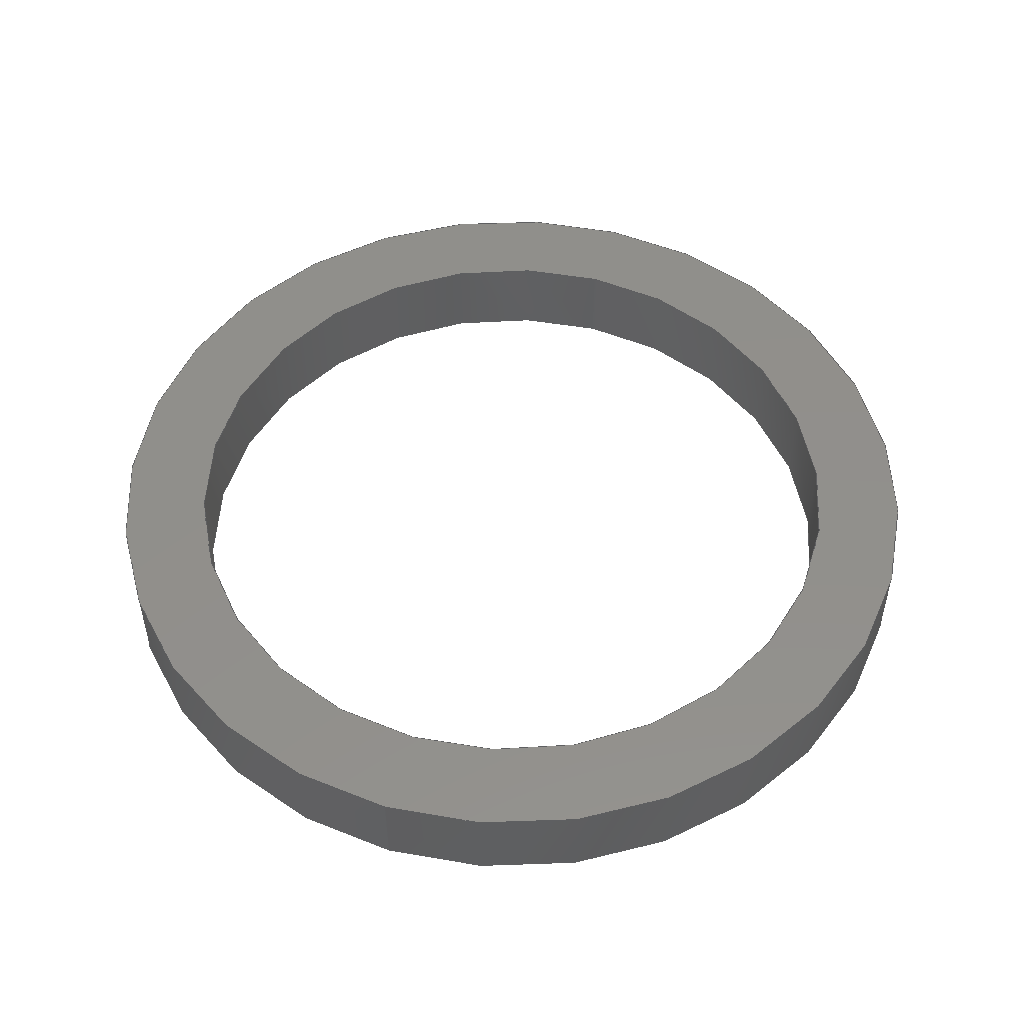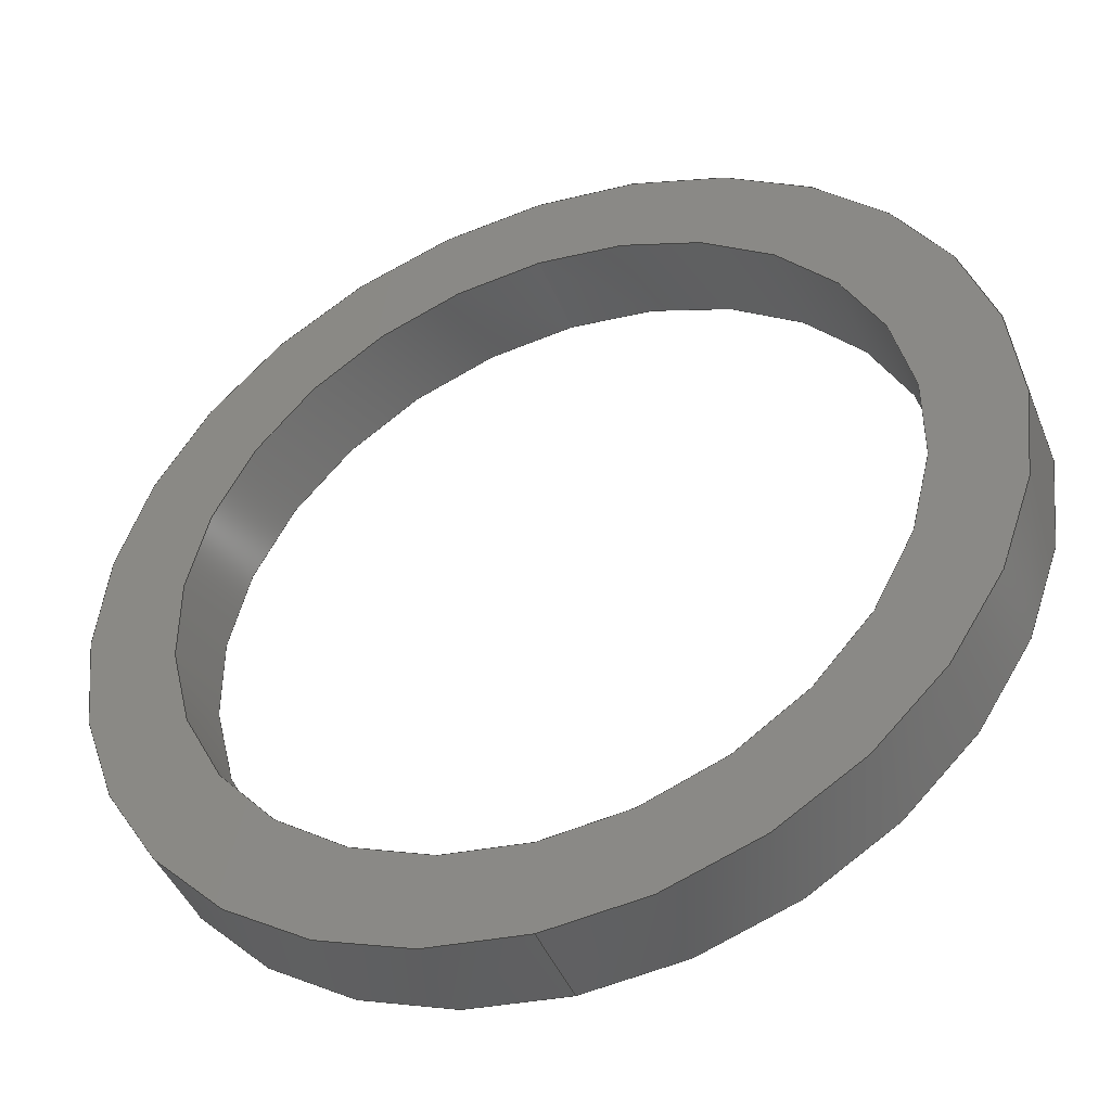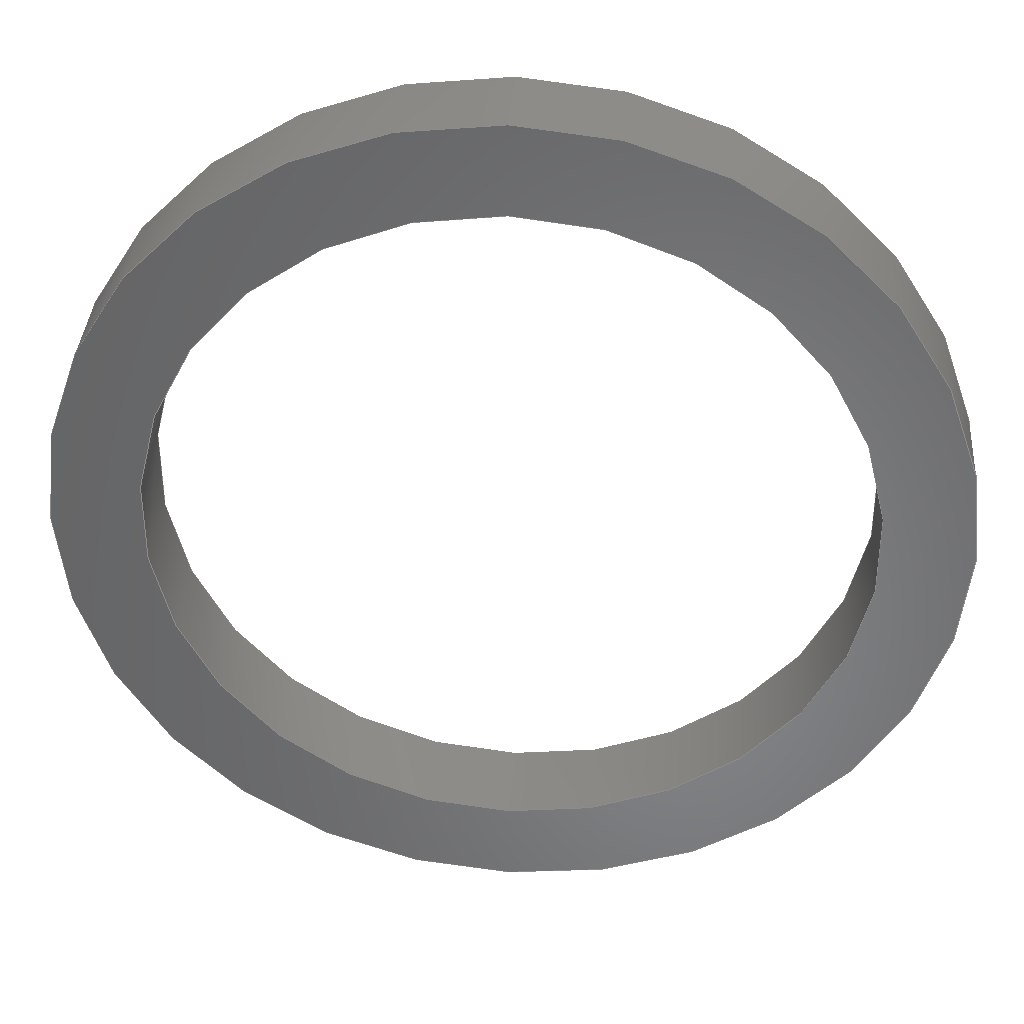
<metadata>
{"format":"step","ext":"step","renderer":"f3d","projection":"perspective","resolution":1024,"background":"white","views":[{"elev":51.4,"azim":17.1,"up":"+Y"},{"elev":-43.8,"azim":21.1,"up":"+Z"},{"elev":36.7,"azim":-175.8,"up":"+Z"}]}
</metadata>
<code>
ISO-10303-21;
DATA;
#1 = VERTEX_POINT ( 'NONE', #30 ) ;
#2 = CC_DESIGN_PERSON_AND_ORGANIZATION_ASSIGNMENT ( #210, #107, ( #41 ) ) ;
#3 = LENGTH_MEASURE_WITH_UNIT ( LENGTH_MEASURE( 0.0254 ), #63 );
#4 = ORIENTED_EDGE ( 'NONE', *, *, #128, .F. ) ;
#5 = LINE ( 'NONE', #242, #192 ) ;
#6 = CARTESIAN_POINT ( 'NONE',  ( 0, 0.0625, 0 ) ) ;
#7 = DATE_AND_TIME ( #68, #73 ) ;
#8 = DIRECTION ( 'NONE',  ( 0, 0, 1 ) ) ;
#9 = EDGE_CURVE ( 'NONE', #46, #91, #132, .T. ) ;
#10 = DIRECTION ( 'NONE',  ( 0, 0, -1 ) ) ;
#11 = AXIS2_PLACEMENT_3D ( 'NONE', #52, #95, #8 ) ;
#12 = CARTESIAN_POINT ( 'NONE',  ( 0, 0.0625, 0 ) ) ;
#13 = CARTESIAN_POINT ( 'NONE',  ( 0, 0.0625, 0 ) ) ;
#14 = DIRECTION ( 'NONE',  ( 0, 0, 1 ) ) ;
#15 = ORIENTED_EDGE ( 'NONE', *, *, #111, .F. ) ;
#16 = CARTESIAN_POINT ( 'NONE',  ( 3.827e-17, 0.0625, 0.3125 ) ) ;
#17 = COORDINATED_UNIVERSAL_TIME_OFFSET ( 6, 0, .BEHIND. ) ;
#18 = EDGE_CURVE ( 'NONE', #189, #1, #113, .T. ) ;
#19 = PERSON_AND_ORGANIZATION_ROLE ( 'classification_officer' ) ;
#20 = DIRECTION ( 'NONE',  ( 1, 0, 0 ) ) ;
#21 = MECHANICAL_CONTEXT ( 'NONE', #191, 'mechanical' ) ;
#22 = PERSON_AND_ORGANIZATION_ROLE ( 'creator' ) ;
#23 = EDGE_CURVE ( 'NONE', #161, #109, #39, .T. ) ;
#24 = DATE_AND_TIME ( #50, #110 ) ;
#25 = APPROVAL_DATE_TIME ( #84, #195 ) ;
#26 = CYLINDRICAL_SURFACE ( 'NONE', #123, 0.3125 ) ;
#27 = CC_DESIGN_APPROVAL ( #195, ( #251 ) ) ;
#28 = DESIGN_CONTEXT ( 'detailed design', #193, 'design' ) ;
#29 = ORIENTED_EDGE ( 'NONE', *, *, #197, .T. ) ;
#30 = CARTESIAN_POINT ( 'NONE',  ( 0, 0, -0.25 ) ) ;
#31 = CC_DESIGN_PERSON_AND_ORGANIZATION_ASSIGNMENT ( #162, #105, ( #41 ) ) ;
#32 = CARTESIAN_POINT ( 'NONE',  ( 0, 0.0625, 0 ) ) ;
#33 = DIRECTION ( 'NONE',  ( -0, -1, -0 ) ) ;
#34 = ORIENTED_EDGE ( 'NONE', *, *, #36, .F. ) ;
#35 = DIRECTION ( 'NONE',  ( -0, -1, -0 ) ) ;
#36 = EDGE_CURVE ( 'NONE', #161, #88, #199, .T. ) ;
#37 = DIRECTION ( 'NONE',  ( 0, 1, 0 ) ) ;
#38 = DIRECTION ( 'NONE',  ( -0, -1, -0 ) ) ;
#39 = CIRCLE ( 'NONE', #212, 0.3125 ) ;
#40 = COORDINATED_UNIVERSAL_TIME_OFFSET ( 6, 0, .BEHIND. ) ;
#41 = PRODUCT_DEFINITION_FORMATION_WITH_SPECIFIED_SOURCE ( 'ANY', '', #76, .NOT_KNOWN. ) ;
#42 =( NAMED_UNIT ( * ) PLANE_ANGLE_UNIT ( ) SI_UNIT ( $, .RADIAN. ) );
#43 = DATE_TIME_ROLE ( 'creation_date' ) ;
#44 = EDGE_CURVE ( 'NONE', #88, #72, #241, .T. ) ;
#45 = EDGE_LOOP ( 'NONE', ( #219, #170, #218, #201 ) ) ;
#46 = VERTEX_POINT ( 'NONE', #118 ) ;
#47 = DATE_AND_TIME ( #230, #120 ) ;
#48 = FACE_BOUND ( 'NONE', #229, .T. ) ;
#49 = VECTOR ( 'NONE', #204, 39.37 ) ;
#50 = CALENDAR_DATE ( 2016, 26, 8 ) ;
#51 = CC_DESIGN_PERSON_AND_ORGANIZATION_ASSIGNMENT ( #117, #19, ( #251 ) ) ;
#52 = CARTESIAN_POINT ( 'NONE',  ( 0, 0, 0 ) ) ;
#53 = ORGANIZATION ( 'UNSPECIFIED', 'UNSPECIFIED', '' ) ;
#54 = PLANE ( 'NONE',  #232 ) ;
#55 = AXIS2_PLACEMENT_3D ( 'NONE', #209, #227, #20 ) ;
#56 = DIRECTION ( 'NONE',  ( 0, 0, 1 ) ) ;
#57 = CARTESIAN_POINT ( 'NONE',  ( 0, 0, 0 ) ) ;
#58 = CARTESIAN_POINT ( 'NONE',  ( 0, 0.0625, -0.25 ) ) ;
#59 = ORIENTED_EDGE ( 'NONE', *, *, #44, .F. ) ;
#60 = ORIENTED_EDGE ( 'NONE', *, *, #18, .T. ) ;
#61 = CARTESIAN_POINT ( 'NONE',  ( 0, 0.0625, 0 ) ) ;
#62 = COORDINATED_UNIVERSAL_TIME_OFFSET ( 6, 0, .BEHIND. ) ;
#63 =( LENGTH_UNIT ( ) NAMED_UNIT ( * ) SI_UNIT ( $, .METRE. ) );
#64 = ORIENTED_EDGE ( 'NONE', *, *, #9, .F. ) ;
#65 = PERSON_AND_ORGANIZATION ( #150, #53 ) ;
#66 = ADVANCED_FACE ( 'NONE', ( #93, #48 ), #246, .T. ) ;
#67 = EDGE_LOOP ( 'NONE', ( #112, #60 ) ) ;
#68 = CALENDAR_DATE ( 2016, 26, 8 ) ;
#69 = VECTOR ( 'NONE', #35, 39.37 ) ;
#70 = AXIS2_PLACEMENT_3D ( 'NONE', #13, #103, #154 ) ;
#71 = EDGE_LOOP ( 'NONE', ( #4, #213, #222, #231 ) ) ;
#72 = VERTEX_POINT ( 'NONE', #151 ) ;
#73 = LOCAL_TIME ( 11, 27, 53, #17 ) ;
#74 = AXIS2_PLACEMENT_3D ( 'NONE', #169, #79, #102 ) ;
#75 = CIRCLE ( 'NONE', #74, 0.25 ) ;
#76 = PRODUCT ( '633110', '633110', '', ( #21 ) ) ;
#77 = DIRECTION ( 'NONE',  ( -0, -1, -0 ) ) ;
#78 = CARTESIAN_POINT ( 'NONE',  ( 0, 0.0625, 0 ) ) ;
#79 = DIRECTION ( 'NONE',  ( 0, 1, 0 ) ) ;
#80 = CARTESIAN_POINT ( 'NONE',  ( 3.827e-17, 0.0625, 0.3125 ) ) ;
#81 = PERSON_AND_ORGANIZATION_ROLE ( 'design_owner' ) ;
#82 = SECURITY_CLASSIFICATION_LEVEL ( 'unclassified' ) ;
#83 = APPROVAL_ROLE ( '' ) ;
#84 = DATE_AND_TIME ( #143, #183 ) ;
#85 = PRODUCT_DEFINITION ( 'UNKNOWN', '', #41, #28 ) ;
#86 = ORIENTED_EDGE ( 'NONE', *, *, #128, .T. ) ;
#87 = UNCERTAINTY_MEASURE_WITH_UNIT (LENGTH_MEASURE( 1e-05 ), #174, 'distance_accuracy_value', 'NONE');
#88 = VERTEX_POINT ( 'NONE', #171 ) ;
#89 = ADVANCED_FACE ( 'NONE', ( #136, #250 ), #54, .F. ) ;
#90 = EDGE_CURVE ( 'NONE', #109, #72, #177, .T. ) ;
#91 = VERTEX_POINT ( 'NONE', #58 ) ;
#92 = ORIENTED_EDGE ( 'NONE', *, *, #168, .F. ) ;
#93 = FACE_OUTER_BOUND ( 'NONE', #238, .T. ) ;
#94 =( GEOMETRIC_REPRESENTATION_CONTEXT ( 3 ) GLOBAL_UNCERTAINTY_ASSIGNED_CONTEXT ( ( #87 ) ) GLOBAL_UNIT_ASSIGNED_CONTEXT ( ( #174, #42, #211 ) ) REPRESENTATION_CONTEXT ( 'NONE', 'WORKASPACE' ) );
#95 = DIRECTION ( 'NONE',  ( 0, 1, 0 ) ) ;
#96 = CIRCLE ( 'NONE', #236, 0.25 ) ;
#97 = CLOSED_SHELL ( 'NONE', ( #252, #127, #66, #89, #129, #108 ) ) ;
#98 = DIRECTION ( 'NONE',  ( 0, 1, 0 ) ) ;
#99 = CARTESIAN_POINT ( 'NONE',  ( 0, 0.0625, 0 ) ) ;
#100 = CARTESIAN_POINT ( 'NONE',  ( 0, 0, 0 ) ) ;
#101 = AXIS2_PLACEMENT_3D ( 'NONE', #6, #239, #116 ) ;
#102 = DIRECTION ( 'NONE',  ( 0, 0, 1 ) ) ;
#103 = DIRECTION ( 'NONE',  ( -0, -1, -0 ) ) ;
#104 = MANIFOLD_SOLID_BREP ( 'Boss-Extrude1', #97 ) ;
#105 = PERSON_AND_ORGANIZATION_ROLE ( 'design_supplier' ) ;
#106 = APPROVAL_DATE_TIME ( #7, #237 ) ;
#107 = PERSON_AND_ORGANIZATION_ROLE ( 'creator' ) ;
#108 = ADVANCED_FACE ( 'NONE', ( #243 ), #153, .F. ) ;
#109 = VERTEX_POINT ( 'NONE', #80 ) ;
#110 = LOCAL_TIME ( 11, 27, 53, #135 ) ;
#111 = EDGE_CURVE ( 'NONE', #91, #46, #96, .T. ) ;
#112 = ORIENTED_EDGE ( 'NONE', *, *, #168, .T. ) ;
#113 = CIRCLE ( 'NONE', #11, 0.25 ) ;
#114 = AXIS2_PLACEMENT_3D ( 'NONE', #78, #157, #122 ) ;
#115 = ORIENTED_EDGE ( 'NONE', *, *, #90, .T. ) ;
#116 = DIRECTION ( 'NONE',  ( 0, 0, 1 ) ) ;
#117 = PERSON_AND_ORGANIZATION ( #150, #53 ) ;
#118 = CARTESIAN_POINT ( 'NONE',  ( 3.062e-17, 0.0625, 0.25 ) ) ;
#119 = DIRECTION ( 'NONE',  ( 0, 0, -1 ) ) ;
#120 = LOCAL_TIME ( 11, 27, 53, #130 ) ;
#121 = DIRECTION ( 'NONE',  ( 0, 0, 1 ) ) ;
#122 = DIRECTION ( 'NONE',  ( 0, 0, -1 ) ) ;
#123 = AXIS2_PLACEMENT_3D ( 'NONE', #12, #137, #10 ) ;
#124 = CIRCLE ( 'NONE', #233, 0.3125 ) ;
#125 = APPROVAL_ROLE ( '' ) ;
#126 = APPROVAL_STATUS ( 'not_yet_approved' ) ;
#127 = ADVANCED_FACE ( 'NONE', ( #198 ), #26, .T. ) ;
#128 = EDGE_CURVE ( 'NONE', #46, #189, #5, .T. ) ;
#129 = ADVANCED_FACE ( 'NONE', ( #235 ), #196, .T. ) ;
#130 = COORDINATED_UNIVERSAL_TIME_OFFSET ( 6, 0, .BEHIND. ) ;
#131 = PRODUCT_DEFINITION_SHAPE ( 'NONE', 'NONE',  #85 ) ;
#132 = CIRCLE ( 'NONE', #101, 0.25 ) ;
#133 = CC_DESIGN_APPROVAL ( #139, ( #85 ) ) ;
#134 = VECTOR ( 'NONE', #38, 39.37 ) ;
#135 = COORDINATED_UNIVERSAL_TIME_OFFSET ( 6, 0, .BEHIND. ) ;
#136 = FACE_OUTER_BOUND ( 'NONE', #179, .T. ) ;
#137 = DIRECTION ( 'NONE',  ( -0, -1, -0 ) ) ;
#138 = DIRECTION ( 'NONE',  ( 0, 1, 0 ) ) ;
#139 = APPROVAL ( #214, 'UNSPECIFIED' ) ;
#140 = ORIENTED_EDGE ( 'NONE', *, *, #158, .F. ) ;
#141 = DIRECTION ( 'NONE',  ( 0, 1, 0 ) ) ;
#142 = DIRECTION ( 'NONE',  ( 0, -0, 1 ) ) ;
#143 = CALENDAR_DATE ( 2016, 26, 8 ) ;
#144 = ORIENTED_EDGE ( 'NONE', *, *, #197, .F. ) ;
#145 = EDGE_CURVE ( 'NONE', #91, #1, #148, .T. ) ;
#146 = ORIENTED_EDGE ( 'NONE', *, *, #145, .F. ) ;
#147 = APPROVAL_PERSON_ORGANIZATION ( #234, #195, #83 ) ;
#148 = LINE ( 'NONE', #166, #69 ) ;
#149 = CC_DESIGN_DATE_AND_TIME_ASSIGNMENT ( #24, #43, ( #85 ) ) ;
#150 = PERSON ( 'UNSPECIFIED', 'UNSPECIFIED', 'UNSPECIFIED', ('UNSPECIFIED'), ('UNSPECIFIED'), ('UNSPECIFIED') ) ;
#151 = CARTESIAN_POINT ( 'NONE',  ( 3.827e-17, 0, 0.3125 ) ) ;
#152 = LOCAL_TIME ( 11, 27, 53, #62 ) ;
#153 = CYLINDRICAL_SURFACE ( 'NONE', #181, 0.25 ) ;
#154 = DIRECTION ( 'NONE',  ( 0, 0, -1 ) ) ;
#155 = CARTESIAN_POINT ( 'NONE',  ( 0, 0.0625, 0 ) ) ;
#156 = PERSON_AND_ORGANIZATION ( #150, #53 ) ;
#157 = DIRECTION ( 'NONE',  ( -0, -1, -0 ) ) ;
#158 = EDGE_CURVE ( 'NONE', #109, #161, #203, .T. ) ;
#159 = SHAPE_DEFINITION_REPRESENTATION ( #131, #167 ) ;
#160 = ORIENTED_EDGE ( 'NONE', *, *, #111, .T. ) ;
#161 = VERTEX_POINT ( 'NONE', #187 ) ;
#162 = PERSON_AND_ORGANIZATION ( #150, #53 ) ;
#163 = PRODUCT_RELATED_PRODUCT_CATEGORY ( 'detail', '', ( #76 ) ) ;
#164 = EDGE_LOOP ( 'NONE', ( #160, #86, #92, #146 ) ) ;
#165 = FACE_OUTER_BOUND ( 'NONE', #164, .T. ) ;
#166 = CARTESIAN_POINT ( 'NONE',  ( 0, 0.0625, -0.25 ) ) ;
#167 = ADVANCED_BREP_SHAPE_REPRESENTATION ( '633110', ( #104, #55 ), #94 ) ;
#168 = EDGE_CURVE ( 'NONE', #1, #189, #75, .T. ) ;
#169 = CARTESIAN_POINT ( 'NONE',  ( 0, 0, 0 ) ) ;
#170 = ORIENTED_EDGE ( 'NONE', *, *, #23, .F. ) ;
#171 = CARTESIAN_POINT ( 'NONE',  ( 0, 0, -0.3125 ) ) ;
#172 = APPROVAL_PERSON_ORGANIZATION ( #65, #237, #194 ) ;
#173 = DIRECTION ( 'NONE',  ( 0, 1, 0 ) ) ;
#174 =( CONVERSION_BASED_UNIT ( 'INCH', #3 ) LENGTH_UNIT ( ) NAMED_UNIT ( #215 ) );
#175 = APPLICATION_PROTOCOL_DEFINITION ( 'international standard', 'config_control_design', 1994, #191 ) ;
#176 = EDGE_LOOP ( 'NONE', ( #140, #115, #29, #34 ) ) ;
#177 = LINE ( 'NONE', #16, #134 ) ;
#178 = APPROVAL_DATE_TIME ( #47, #139 ) ;
#179 = EDGE_LOOP ( 'NONE', ( #59, #144 ) ) ;
#180 = CC_DESIGN_DATE_AND_TIME_ASSIGNMENT ( #190, #228, ( #251 ) ) ;
#181 = AXIS2_PLACEMENT_3D ( 'NONE', #61, #33, #119 ) ;
#182 = CARTESIAN_POINT ( 'NONE',  ( 0, 0.0625, -0.3125 ) ) ;
#183 = LOCAL_TIME ( 11, 27, 53, #40 ) ;
#184 = CARTESIAN_POINT ( 'NONE',  ( 3.062e-17, 0, 0.25 ) ) ;
#185 = ORIENTED_EDGE ( 'NONE', *, *, #23, .T. ) ;
#186 = DIRECTION ( 'NONE',  ( 0, 1, 0 ) ) ;
#187 = CARTESIAN_POINT ( 'NONE',  ( 0, 0.0625, -0.3125 ) ) ;
#188 = DIRECTION ( 'NONE',  ( 0, 1, 0 ) ) ;
#189 = VERTEX_POINT ( 'NONE', #184 ) ;
#190 = DATE_AND_TIME ( #248, #152 ) ;
#191 = APPLICATION_CONTEXT ( 'configuration controlled 3d designs of mechanical parts and assemblies' ) ;
#192 = VECTOR ( 'NONE', #77, 39.37 ) ;
#193 = APPLICATION_CONTEXT ( 'configuration controlled 3d designs of mechanical parts and assemblies' ) ;
#194 = APPROVAL_ROLE ( '' ) ;
#195 = APPROVAL ( #247, 'UNSPECIFIED' ) ;
#196 = CYLINDRICAL_SURFACE ( 'NONE', #70, 0.3125 ) ;
#197 = EDGE_CURVE ( 'NONE', #72, #88, #124, .T. ) ;
#198 = FACE_OUTER_BOUND ( 'NONE', #176, .T. ) ;
#199 = LINE ( 'NONE', #182, #49 ) ;
#200 = PERSON_AND_ORGANIZATION ( #150, #53 ) ;
#201 = ORIENTED_EDGE ( 'NONE', *, *, #44, .T. ) ;
#202 = CC_DESIGN_PERSON_AND_ORGANIZATION_ASSIGNMENT ( #156, #22, ( #85 ) ) ;
#203 = CIRCLE ( 'NONE', #217, 0.3125 ) ;
#204 = DIRECTION ( 'NONE',  ( -0, -1, -0 ) ) ;
#205 = DIRECTION ( 'NONE',  ( 0, -0, 1 ) ) ;
#206 = AXIS2_PLACEMENT_3D ( 'NONE', #100, #37, #121 ) ;
#207 = ORIENTED_EDGE ( 'NONE', *, *, #158, .T. ) ;
#208 = DIRECTION ( 'NONE',  ( 0, 0, 1 ) ) ;
#209 = CARTESIAN_POINT ( 'NONE',  ( 0, 0, 0 ) ) ;
#210 = PERSON_AND_ORGANIZATION ( #150, #53 ) ;
#211 =( NAMED_UNIT ( * ) SI_UNIT ( $, .STERADIAN. ) SOLID_ANGLE_UNIT ( ) );
#212 = AXIS2_PLACEMENT_3D ( 'NONE', #32, #98, #223 ) ;
#213 = ORIENTED_EDGE ( 'NONE', *, *, #9, .T. ) ;
#214 = APPROVAL_STATUS ( 'not_yet_approved' ) ;
#215 = DIMENSIONAL_EXPONENTS ( 1, 0, 0, 0, 0, 0, 0 ) ;
#216 = CYLINDRICAL_SURFACE ( 'NONE', #114, 0.25 ) ;
#217 = AXIS2_PLACEMENT_3D ( 'NONE', #155, #186, #56 ) ;
#218 = ORIENTED_EDGE ( 'NONE', *, *, #36, .T. ) ;
#219 = ORIENTED_EDGE ( 'NONE', *, *, #90, .F. ) ;
#220 = PERSON_AND_ORGANIZATION ( #150, #53 ) ;
#221 = AXIS2_PLACEMENT_3D ( 'NONE', #225, #138, #205 ) ;
#222 = ORIENTED_EDGE ( 'NONE', *, *, #145, .T. ) ;
#223 = DIRECTION ( 'NONE',  ( 0, 0, 1 ) ) ;
#224 = CC_DESIGN_APPROVAL ( #237, ( #41 ) ) ;
#225 = CARTESIAN_POINT ( 'NONE',  ( 0, 0.0625, 0 ) ) ;
#226 = CC_DESIGN_PERSON_AND_ORGANIZATION_ASSIGNMENT ( #220, #81, ( #76 ) ) ;
#227 = DIRECTION ( 'NONE',  ( 0, 0, 1 ) ) ;
#228 = DATE_TIME_ROLE ( 'classification_date' ) ;
#229 = EDGE_LOOP ( 'NONE', ( #15, #64 ) ) ;
#230 = CALENDAR_DATE ( 2016, 26, 8 ) ;
#231 = ORIENTED_EDGE ( 'NONE', *, *, #18, .F. ) ;
#232 = AXIS2_PLACEMENT_3D ( 'NONE', #57, #173, #142 ) ;
#233 = AXIS2_PLACEMENT_3D ( 'NONE', #245, #141, #14 ) ;
#234 = PERSON_AND_ORGANIZATION ( #150, #53 ) ;
#235 = FACE_OUTER_BOUND ( 'NONE', #45, .T. ) ;
#236 = AXIS2_PLACEMENT_3D ( 'NONE', #99, #188, #208 ) ;
#237 = APPROVAL ( #126, 'UNSPECIFIED' ) ;
#238 = EDGE_LOOP ( 'NONE', ( #185, #207 ) ) ;
#239 = DIRECTION ( 'NONE',  ( 0, 1, 0 ) ) ;
#240 = APPROVAL_PERSON_ORGANIZATION ( #200, #139, #125 ) ;
#241 = CIRCLE ( 'NONE', #206, 0.3125 ) ;
#242 = CARTESIAN_POINT ( 'NONE',  ( 3.062e-17, 0.0625, 0.25 ) ) ;
#243 = FACE_OUTER_BOUND ( 'NONE', #71, .T. ) ;
#244 = CC_DESIGN_SECURITY_CLASSIFICATION ( #251, ( #41 ) ) ;
#245 = CARTESIAN_POINT ( 'NONE',  ( 0, 0, 0 ) ) ;
#246 = PLANE ( 'NONE',  #221 ) ;
#247 = APPROVAL_STATUS ( 'not_yet_approved' ) ;
#248 = CALENDAR_DATE ( 2016, 26, 8 ) ;
#249 = APPLICATION_PROTOCOL_DEFINITION ( 'international standard', 'config_control_design', 1994, #193 ) ;
#250 = FACE_BOUND ( 'NONE', #67, .T. ) ;
#251 = SECURITY_CLASSIFICATION ( '', '', #82 ) ;
#252 = ADVANCED_FACE ( 'NONE', ( #165 ), #216, .F. ) ;
ENDSEC;
END-ISO-10303-21;

</code>
